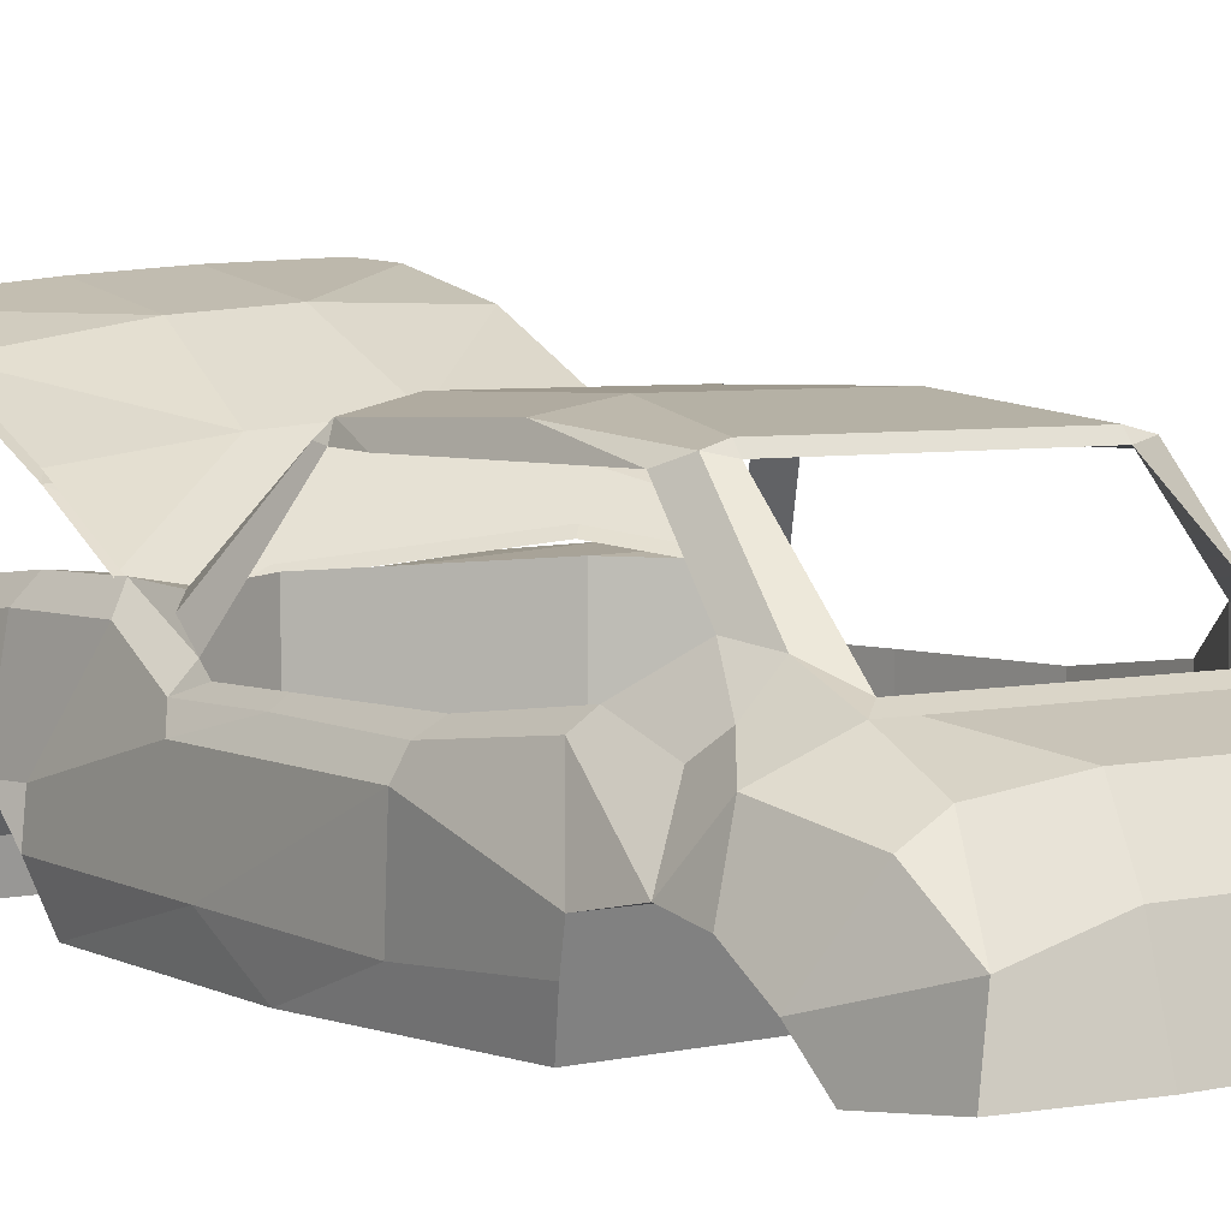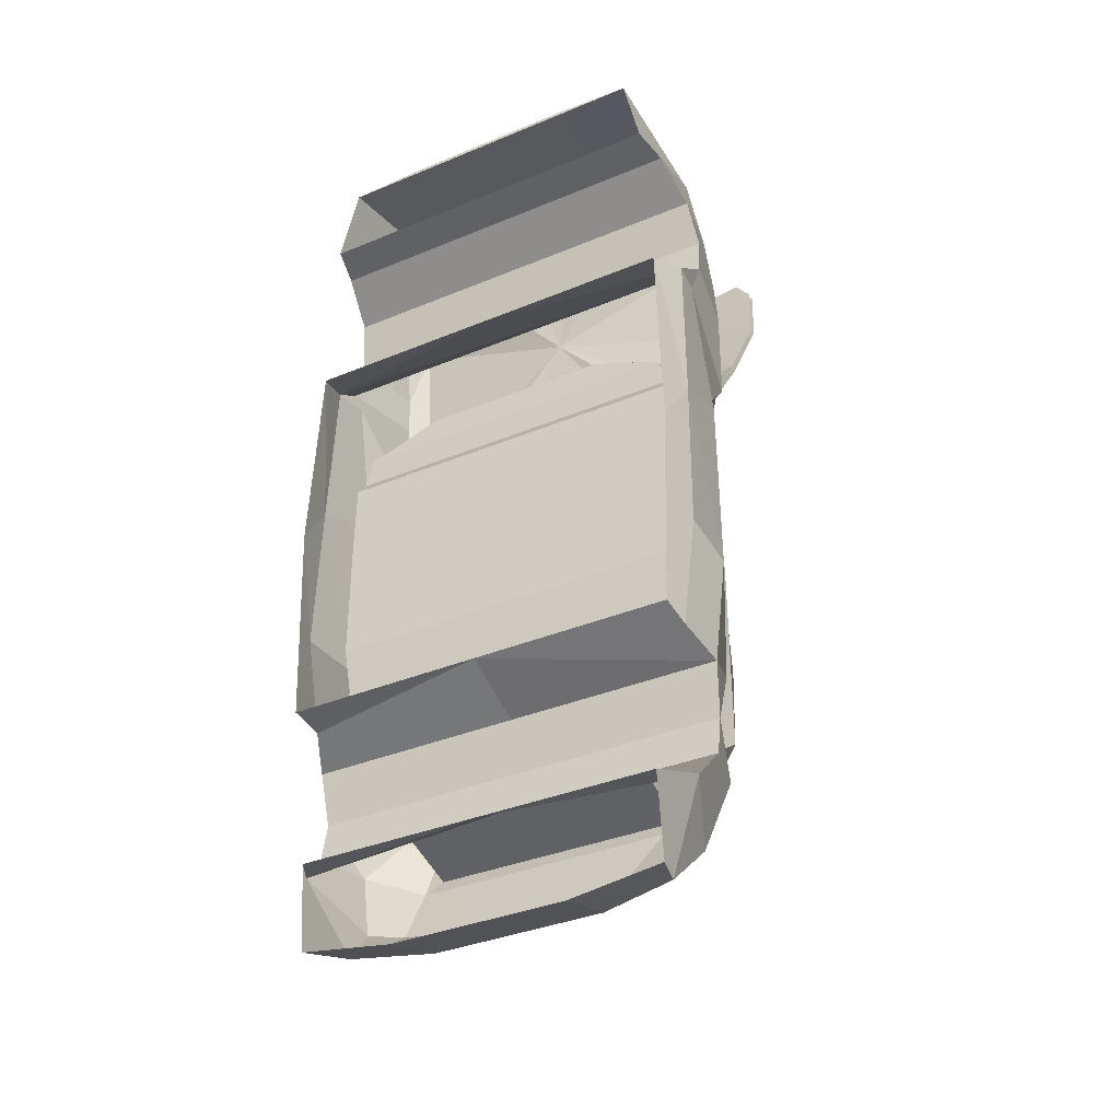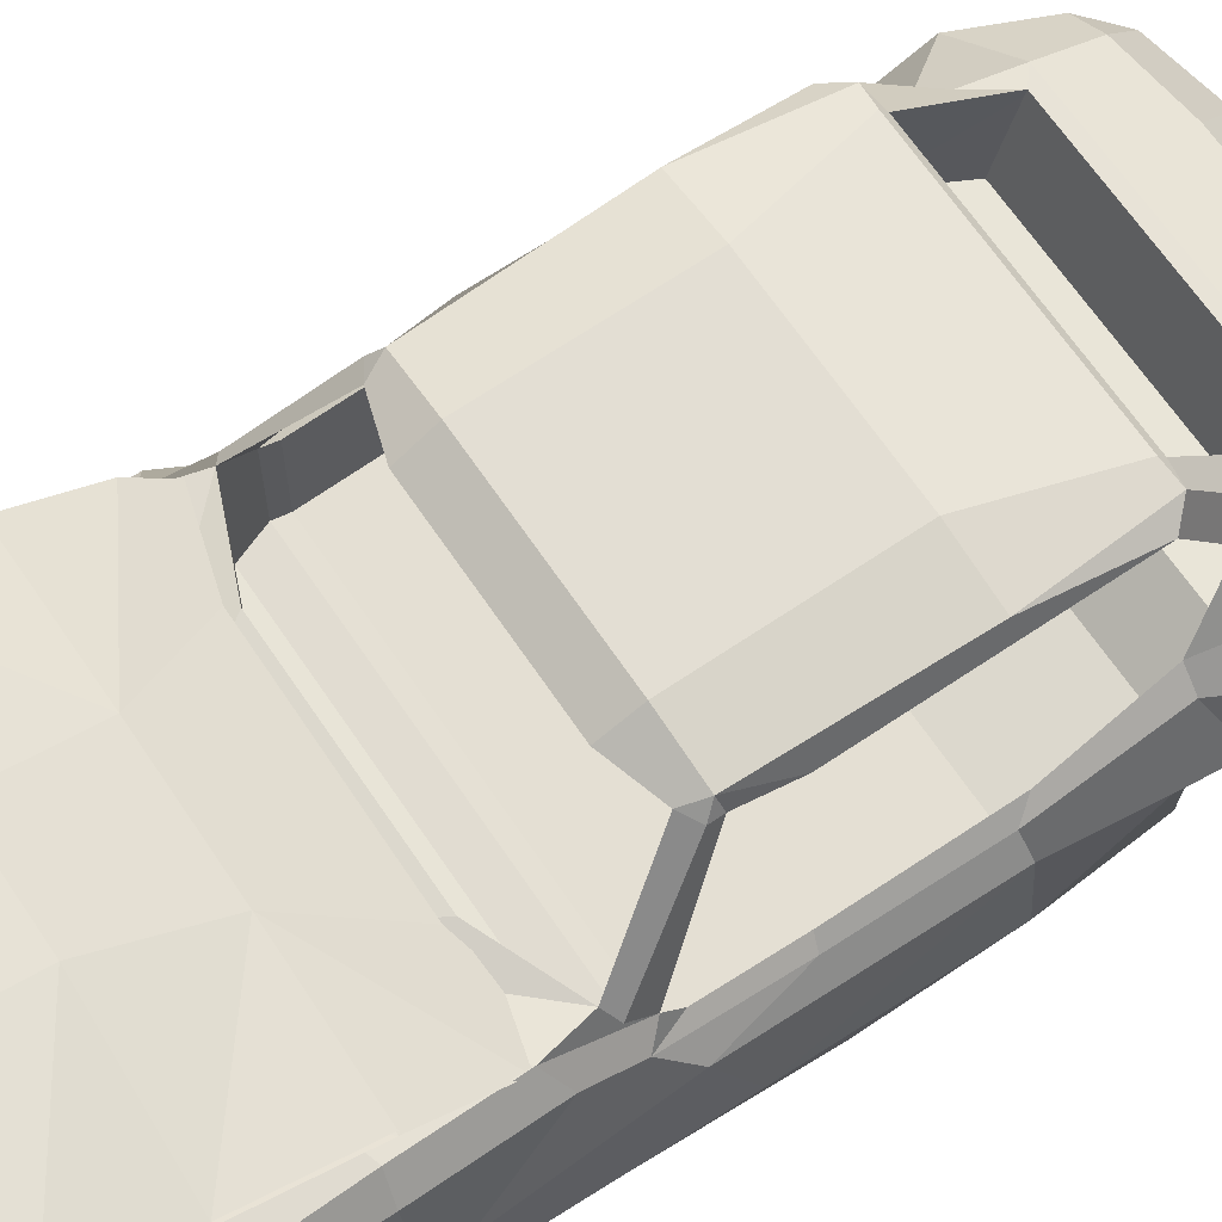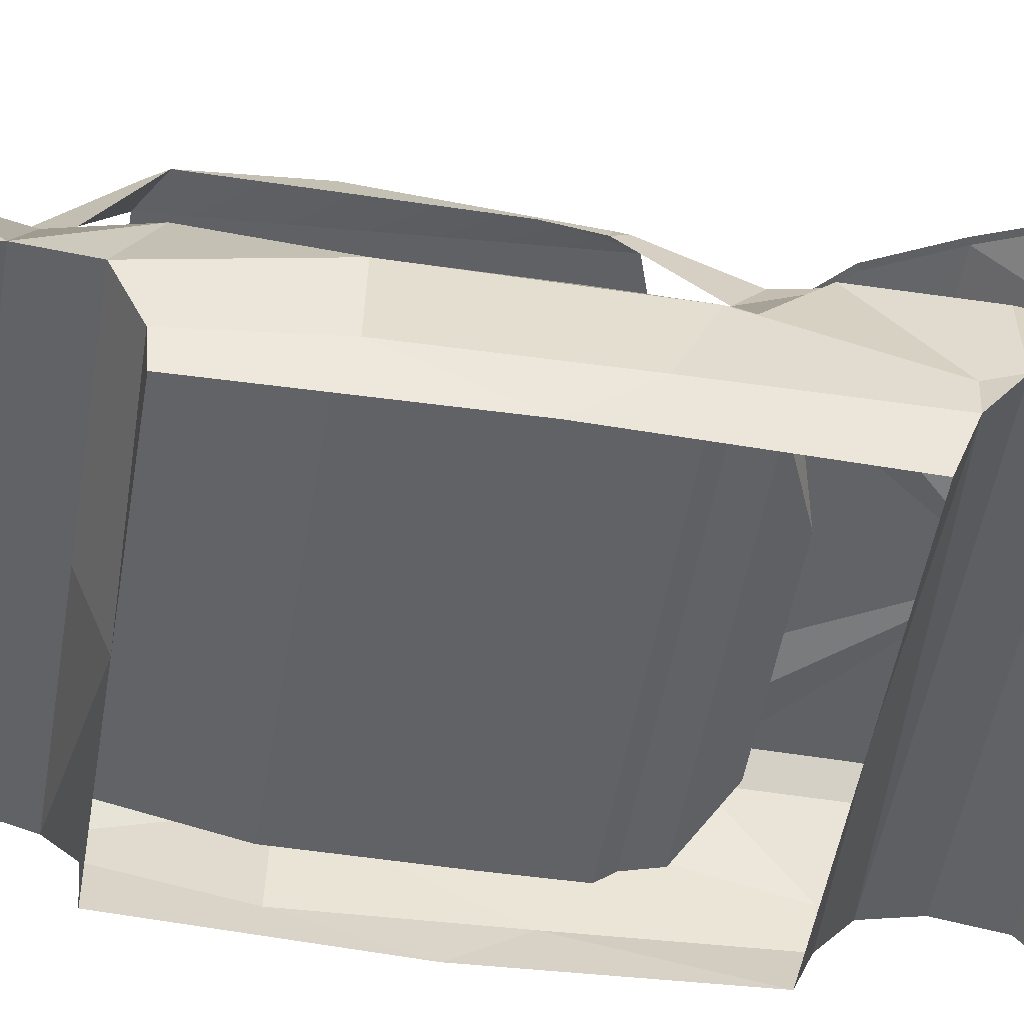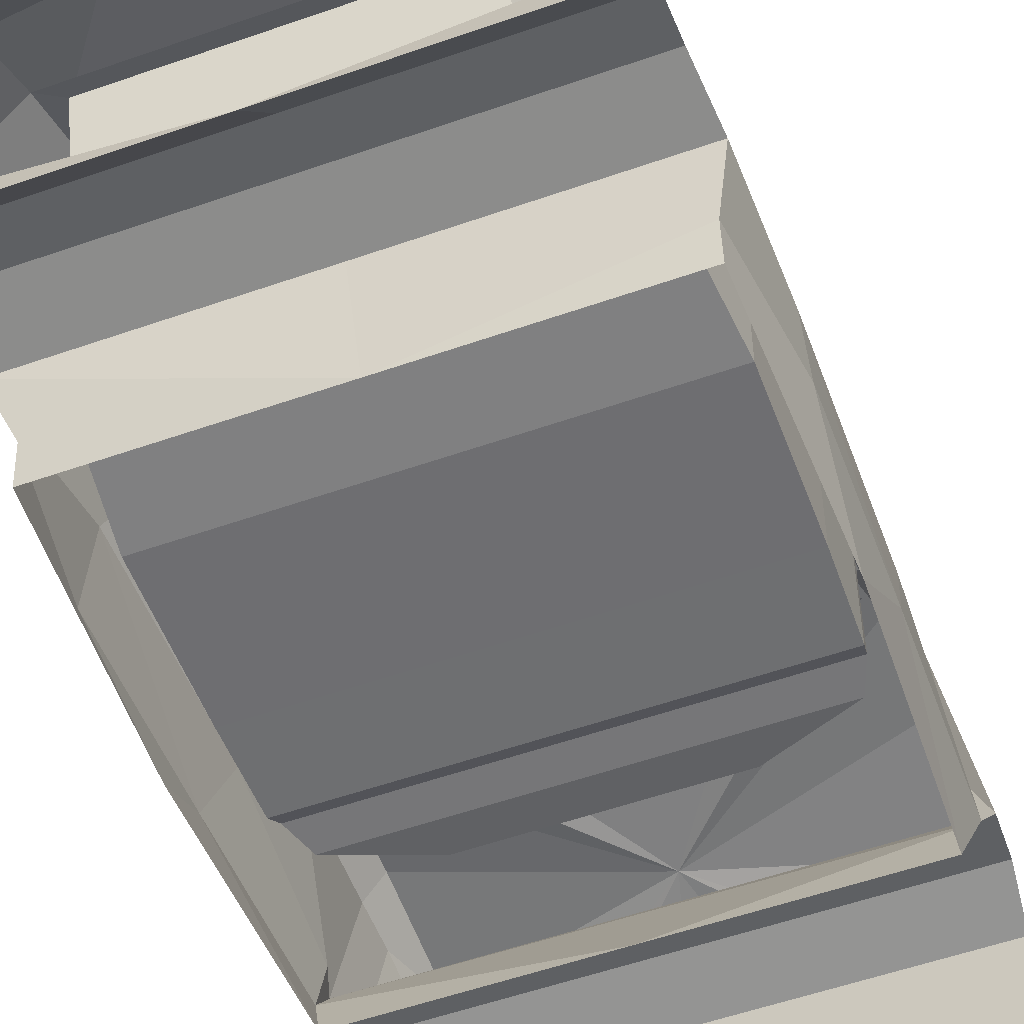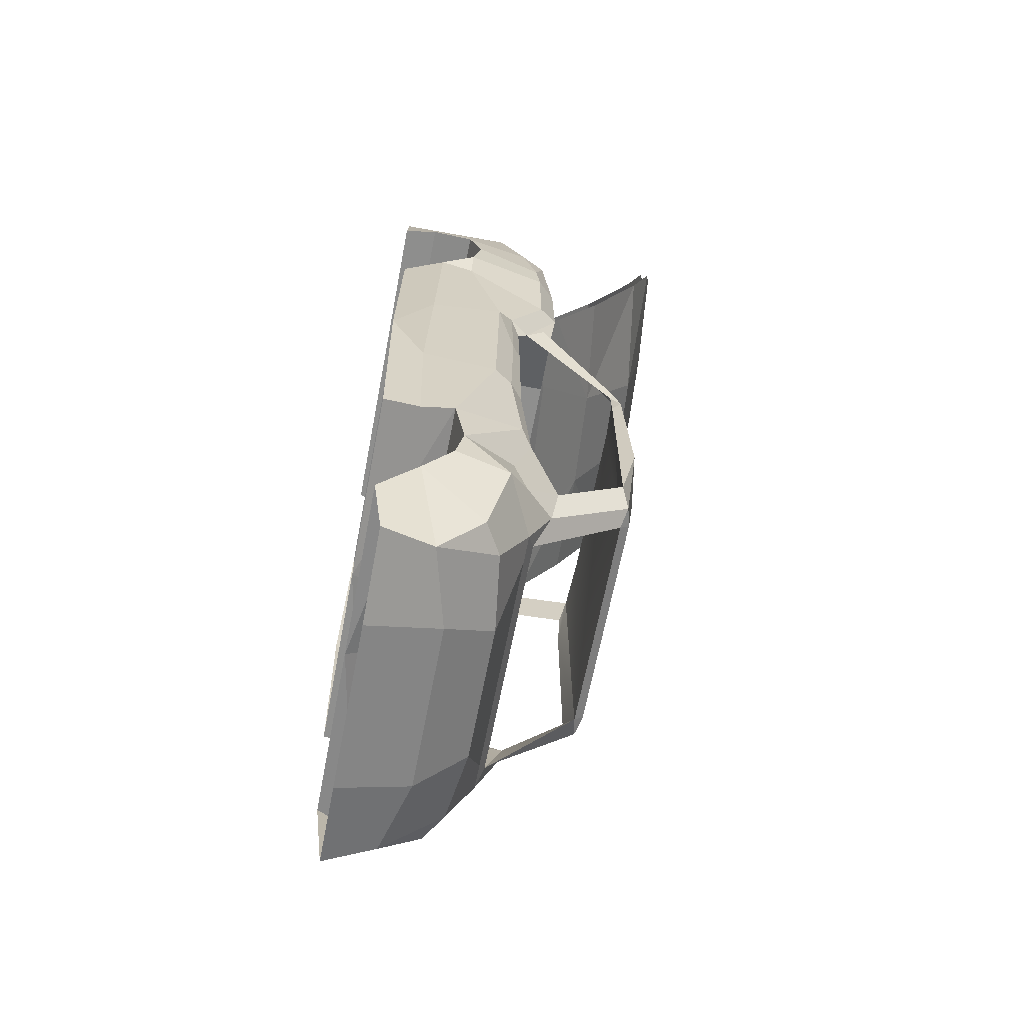
<metadata>
{"format":"obj","ext":"obj","renderer":"f3d","projection":"perspective","resolution":1024,"background":"white","views":[{"elev":4.8,"azim":143.2,"up":"+Y"},{"elev":-36.4,"azim":28.3,"up":"+Z"},{"elev":66.3,"azim":56.0,"up":"+Y"},{"elev":-50.5,"azim":-99.4,"up":"+Y"},{"elev":-54.0,"azim":-159.4,"up":"+Y"},{"elev":-65.1,"azim":79.1,"up":"+Z"}]}
</metadata>
<code>
v  0.9014 2.497 1.524
v  1.181 2.304 -3.153
v  1.329 2.239 -3.281
v  0.8578 0.7378 4.525
v  0.823 1.599 4.626
v  1.535 1.583 4.601
v  1.602 0.7329 4.484
v  1.797 2.095 -1.976
v  1.635 2.209 -1.991
v  1.694 2.032 -2.618
v  1.954 1.533 -2.748
v  1.79 1.993 1.08
v  1.82 2.005 0.1803
v  1.934 1.833 0.8618
v  1.354 1.975 -3.807
v  1.53 1.407 -4.21
v  1.637 1.808 -3.794
v  1.675 2.386 3.453
v  1.675 2.503 1.62
v  1.689 2.175 0.9684
v  1.831 2.317 1.504
v  1.825 2.277 2.832
v  1.8 2.136 3.418
v  1.753 1.876 4.012
v  1.772 0.7137 3.694
v  1.848 1.048 3.618
v  1.926 1.467 3.318
v  1.584 2.146 4.191
v  1.978 1.593 2.84
v  1.838 2.313 2.45
v  1.999 1.512 2.412
v  1.675 2.49 2.42
v  1.911 1.505 2.169
v  1.858 0.7683 -1.986
v  1.919 0.7351 0.0125
v  1.998 1.078 -0.9804
v  1.858 1.119 -2.017
v  1.852 0.7664 1.979
v  1.958 1.174 2.14
v  1.984 1.127 0.5596
v  1.957 1.803 -0.9567
v  1.828 1.982 -0.9332
v  1.995 1.433 -2.249
v  1.354 3.315 -1.098
v  0.8151 3.405 -1.098
v  1.069 3.261 -2.119
v  1.259 3.214 -2.144
v  1.954 1.46 -3.13
v  1.827 1.985 -3.111
v  1.893 1.183 -3.453
v  0.6487 2.067 -3.852
v  0.7996 1.602 -4.24
v  1.683 0.9204 -4.317
v  1.683 0.8236 -3.535
v  1.405 2.043 4.423
v  1.73 2.098 -1.066
v  1.545 2.187 -2.745
v  1.305 3.269 0.4355
v  1.41 3.129 -0.0061
v  1.359 3.14 0.4071
v  1.71 2.081 0.8324
v  1.726 2.088 0.1519
v  1.407 3.137 -1.997
v  1.402 2.505 -2.441
v  1.318 2.452 -2.791
v  0.4093 2.105 4.389
v  1.233 3.196 0.6036
v  1.593 2.463 1.234
v  0.8133 0.9204 -4.441
v  0.8035 3.234 0.7429
v  1.069 3.175 -2.182
v  0.8139 3.375 0.4482
v  0 0.8236 -3.535
v  0 1.46 -3.13
v  0 1.533 -2.748
v  1.635 1.398 -1.991
v  1.73 1.288 -1.066
v  1.71 1.27 0.8324
v  1.726 1.278 0.1519
v  1.402 1.694 -2.441
v  0.9014 1.383 1.524
v  1.689 1.365 0.9684
v  1.593 1.35 1.234
v  1.368 3.165 0.5183
v  1.692 2.365 1.165
v  1.181 1.605 -2.967
v  -1.954 1.46 -3.13
v  -1.893 1.183 -3.453
v  -0 0.7664 1.979
v  -1.919 0.7351 0.0125
v  -0.9014 2.497 1.524
v  -1.181 2.304 -3.153
v  -1.329 2.239 -3.281
v  -1.535 1.583 4.601
v  -0.823 1.599 4.626
v  -0.8578 0.7378 4.525
v  -1.602 0.7329 4.484
v  -1.694 2.032 -2.618
v  -1.635 2.209 -1.991
v  -1.797 2.095 -1.976
v  -1.954 1.533 -2.748
v  -1.79 1.993 1.08
v  -1.934 1.833 0.8618
v  -1.82 2.005 0.1803
v  -1.354 1.975 -3.807
v  -1.637 1.808 -3.794
v  -1.53 1.407 -4.21
v  -1.675 2.386 3.453
v  -1.689 2.175 0.9684
v  -1.675 2.503 1.62
v  -1.831 2.317 1.504
v  -1.8 2.136 3.418
v  -1.825 2.277 2.832
v  -1.753 1.876 4.012
v  -1.772 0.7137 3.694
v  -1.848 1.048 3.618
v  -1.926 1.467 3.318
v  -1.584 2.146 4.191
v  -1.838 2.313 2.45
v  -1.978 1.593 2.84
v  -1.999 1.512 2.412
v  -1.675 2.49 2.42
v  -1.911 1.505 2.169
v  -1.998 1.078 -0.9804
v  -1.858 0.7683 -1.986
v  -1.858 1.119 -2.017
v  -1.852 0.7664 1.979
v  -1.984 1.127 0.5596
v  -1.958 1.174 2.14
v  -1.828 1.982 -0.9332
v  -1.957 1.803 -0.9567
v  -1.995 1.433 -2.249
v  -1.069 3.261 -2.119
v  -0.8151 3.405 -1.098
v  -1.354 3.315 -1.098
v  -1.259 3.214 -2.144
v  -1.827 1.985 -3.111
v  -0.7996 1.602 -4.24
v  -0.6487 2.067 -3.852
v  -1.683 0.8236 -3.535
v  -1.683 0.9204 -4.317
v  -1.405 2.043 4.423
v  -1.73 2.098 -1.066
v  -1.545 2.187 -2.745
v  -1.305 3.269 0.4355
v  -1.359 3.14 0.4071
v  -1.41 3.129 -0.0061
v  -1.407 3.137 -1.997
v  -1.402 2.505 -2.441
v  -1.318 2.452 -2.791
v  -1.726 2.088 0.1519
v  -0.4093 2.105 4.389
v  -1.368 3.165 0.5183
v  -1.593 2.463 1.234
v  -1.71 2.081 0.8324
v  -0.8133 0.9204 -4.441
v  -1.069 3.175 -2.182
v  -0.8139 3.375 0.4482
v  -1.233 3.196 0.6036
v  -0.8035 3.234 0.7429
v  -1.692 2.365 1.165
v  0 0.7683 -1.986
v  0 1.433 -2.249
v  -1.635 1.398 -1.991
v  -1.73 1.288 -1.066
v  -1.726 1.278 0.1519
v  -1.71 1.27 0.8324
v  -1.402 1.694 -2.441
v  -1.689 1.365 0.9684
v  -0.9014 1.383 1.524
v  -1.593 1.35 1.234
v  -1.181 1.605 -2.967
v  -1.08 2.239 -3.281
v  1.073 2.239 -3.281
v  -0 2.332 2.897
v  0.5219 3.679 3.193
v  0.5855 3.123 2.343
v  -0.4817 3.198 2.349
v  -0.3322 3.739 3.197
v  0.9071 2.525 1.603
v  1.758 3.48 3.245
v  1.683 2.532 1.674
v  1.687 3.71 3.989
v  1.718 2.976 2.338
v  1.513 3.771 4.238
v  0.5218 3.872 4.18
v  1.582 2.285 1.381
v  -0.8912 2.651 1.612
v  -1.583 3.714 3.262
v  -1.658 2.766 1.692
v  -1.474 3.932 4.005
v  -1.624 3.211 2.356
v  -1.29 3.967 4.253
v  -0.2948 3.929 4.185
v  -1.595 2.508 1.397
v  1.718 2.901 2.338
v  0.9071 2.45 1.603
v  -0.8912 2.576 1.612
v  1.758 3.404 3.245
v  0.5218 3.796 4.18
v  1.687 3.635 3.989
v  1.683 2.456 1.674
v  1.513 3.695 4.238
v  1.582 2.209 1.381
v  -1.583 3.639 3.262
v  -1.474 3.856 4.005
v  -1.624 3.135 2.356
v  -1.658 2.691 1.692
v  -1.29 3.892 4.253
v  -0.2948 3.854 4.185
v  -1.595 2.432 1.397
g Car1_
f 74 73 50 48
f 4 7 6 5
f 8 11 10 9
f 12 14 13
f 15 17 16
f 19 21 12 20
f 18 23 22
f 7 25 24 6
f 26 27 23 24
f 29 31 30 22
f 21 30 31 33
f 34 37 36 35
f 38 40 39
f 40 38 35
f 41 43 8 42
f 44 47 46 45
f 48 49 11
f 48 50 17 49
f 37 43 41 36
f 39 40 14 33
f 33 31 39
f 15 16 52 51
f 11 8 43
f 53 16 50 54
f 16 17 50
f 33 14 12 21
f 27 29 22 23
f 24 28 55 6
f 28 24 23 18
f 32 18 22 30
f 19 32 30 21
f 56 42 8 9
f 10 11 49 57
f 49 17 15 3
f 58 60 59
f 47 63 64 65
f 57 64 9 10
f 58 59 63 44
f 42 56 62 13
f 42 13 14 41
f 14 40 41
f 40 35 36
f 36 41 40
f 84 60 58
f 61 20 12
f 57 49 3 65
f 61 12 13 62
f 69 52 16 53
f 65 2 71 47
f 55 66 5 6
f 45 72 58 44
f 72 70 67 58
f 2 65 3
f 19 20 85 68
f 24 25 26
f 89 38 39
f 73 54 50
f 85 20 60 84
f 47 71 46
f 71 157 133 46
f 37 34 162 43
f 43 162 163
f 70 72 158 160
f 27 117 120 29
f 48 11 75 74
f 69 156 138 52
f 72 45 134 158
f 4 96 97 7
f 45 46 133 134
f 11 43 163 75
f 56 9 76 77
f 61 62 79 78
f 9 64 80 76
f 62 56 77 79
f 20 61 78 82
f 81 170 91 1
f 1 68 83 81
f 68 67 60 20
f 20 82 83 68
f 58 67 84
f 84 67 68 85
f 70 160 157 71
f 67 70 71
f 59 60 67 71
f 63 59 71
f 64 63 71 2
f 2 86 80 64
f 76 80 168 164
f 79 77 165 166
f 47 44 63
f 64 57 65
f 74 87 88 73
f 2 3 174
f 96 95 94 97
f 100 99 98 101
f 102 104 103
f 105 107 106
f 110 109 102 111
f 108 113 112
f 97 94 114 115
f 116 114 112 117
f 120 113 119 121
f 111 123 121 119
f 125 90 124 126
f 127 129 128
f 128 90 127
f 131 130 100 132
f 135 134 133 136
f 87 101 137
f 87 137 106 88
f 126 124 131 132
f 129 123 103 128
f 123 129 121
f 105 139 138 107
f 101 132 100
f 141 140 88 107
f 107 88 106
f 123 111 102 103
f 117 112 113 120
f 114 94 142 118
f 118 108 112 114
f 122 119 113 108
f 110 111 119 122
f 143 99 100 130
f 98 144 137 101
f 137 93 105 106
f 145 147 146
f 136 150 149 148
f 144 98 99 149
f 145 135 148 147
f 130 104 151 143
f 130 131 103 104
f 103 131 128
f 128 124 90
f 124 128 131
f 153 145 146
f 155 102 109
f 144 150 93 137
f 155 151 104 102
f 156 141 107 138
f 150 136 157 92
f 142 94 95 152
f 138 139 51 52
f 134 135 145 158
f 158 145 159 160
f 174 3 15 51
f 92 93 150
f 110 154 161 109
f 114 116 115
f 89 129 127
f 73 88 140
f 161 153 146 109
f 136 133 157
f 132 163 162 126
f 162 125 126
f 87 74 75 101
f 27 26 116 117
f 4 5 95 96
f 5 66 152 95
f 89 39 31 129
f 31 121 129
f 31 29 120 121
f 26 25 115 116
f 101 75 163 132
f 143 165 164 99
f 155 167 166 151
f 99 164 168 149
f 151 166 165 143
f 109 169 167 155
f 91 170 171 154
f 154 109 146 159
f 109 154 171 169
f 145 153 159
f 153 161 154 159
f 159 157 160
f 147 157 159 146
f 148 157 147
f 149 92 157 148
f 92 172 86 2
f 92 149 168 172
f 165 77 76 164
f 167 78 79 166
f 169 82 78 167
f 170 81 83 171
f 171 83 82 169
f 168 80 86 172
f 136 148 135
f 149 150 144
f 105 93 173 139
f 173 93 92
f 139 173 174 51
f 173 92 2 174
f 91 154 175
f 154 110 175
f 110 122 175
f 122 108 175
f 108 118 175
f 118 142 175
f 142 152 175
f 152 66 175
f 66 55 175
f 55 28 175
f 28 18 175
f 18 32 175
f 32 19 175
f 19 68 175
f 68 1 175
f 1 91 175
f 177 180 188 178
f 181 177 176
f 181 176 183
f 184 177 181
f 182 177 184
f 185 183 176 186
f 180 177 182 187
f 189 179 178
f 189 191 179
f 192 189 178
f 190 192 178
f 193 194 179 191
f 188 195 190 178
f 177 178 179 176
f 176 179 194 186
f 196 207 198 197
f 199 200 196
f 199 201 200
f 200 201 203
f 197 204 202 196
f 205 207 210
f 205 210 206
f 210 209 206
f 198 207 208 211
f 196 200 210 207

</code>
